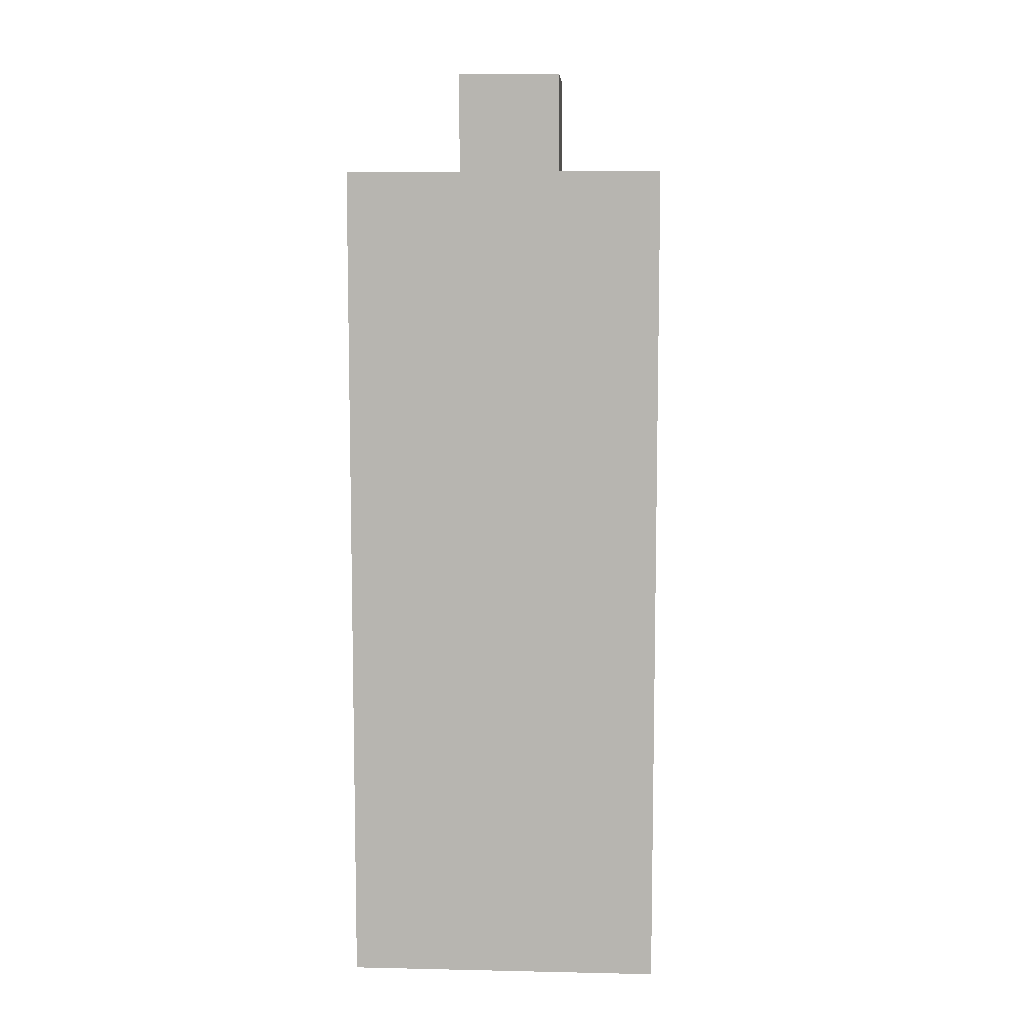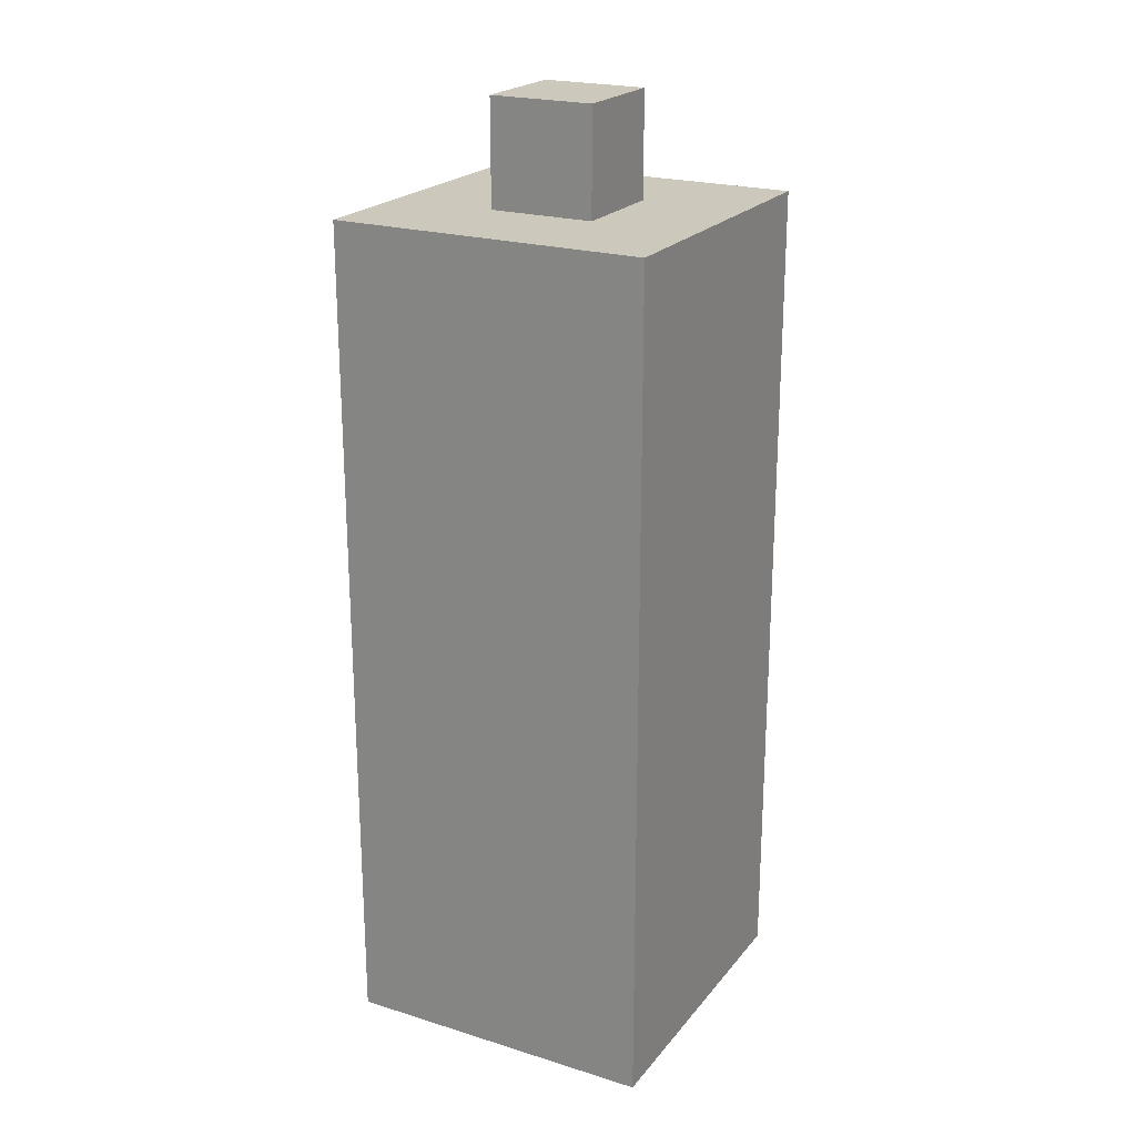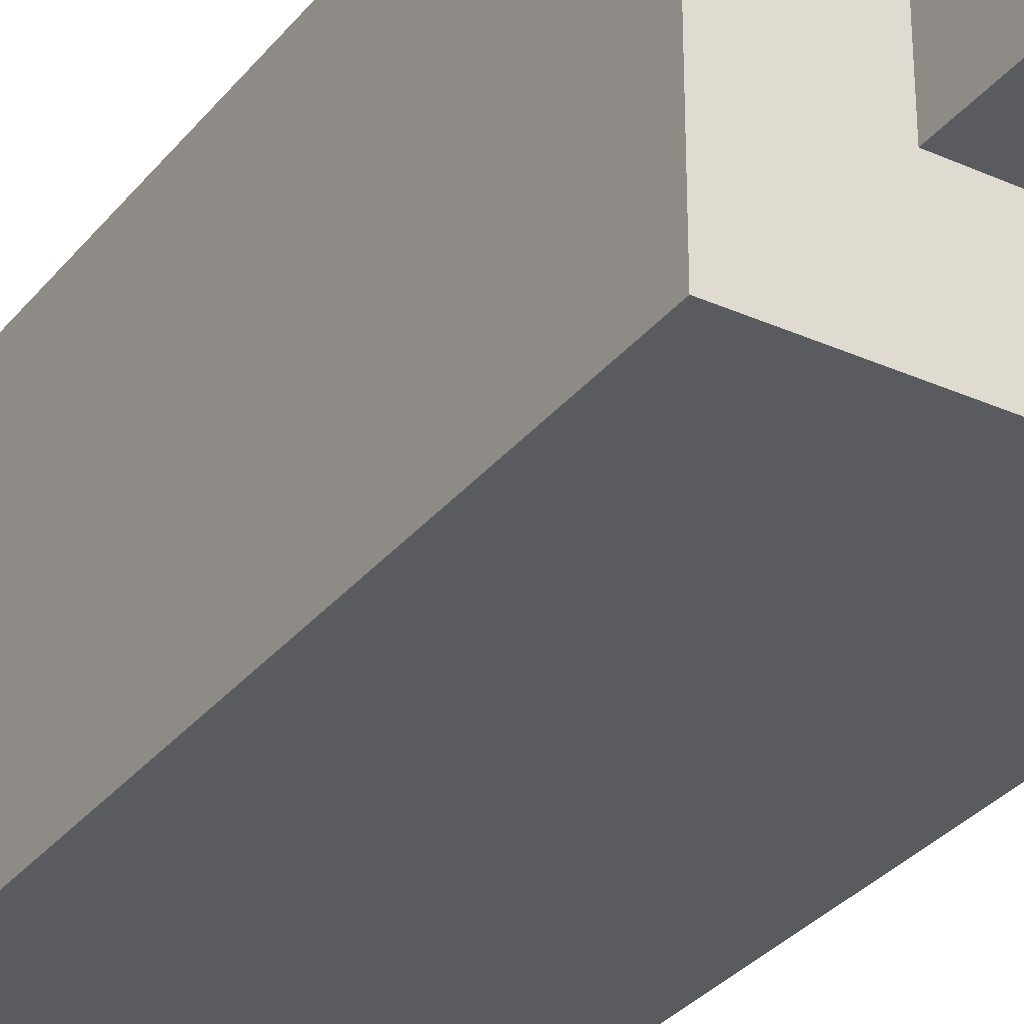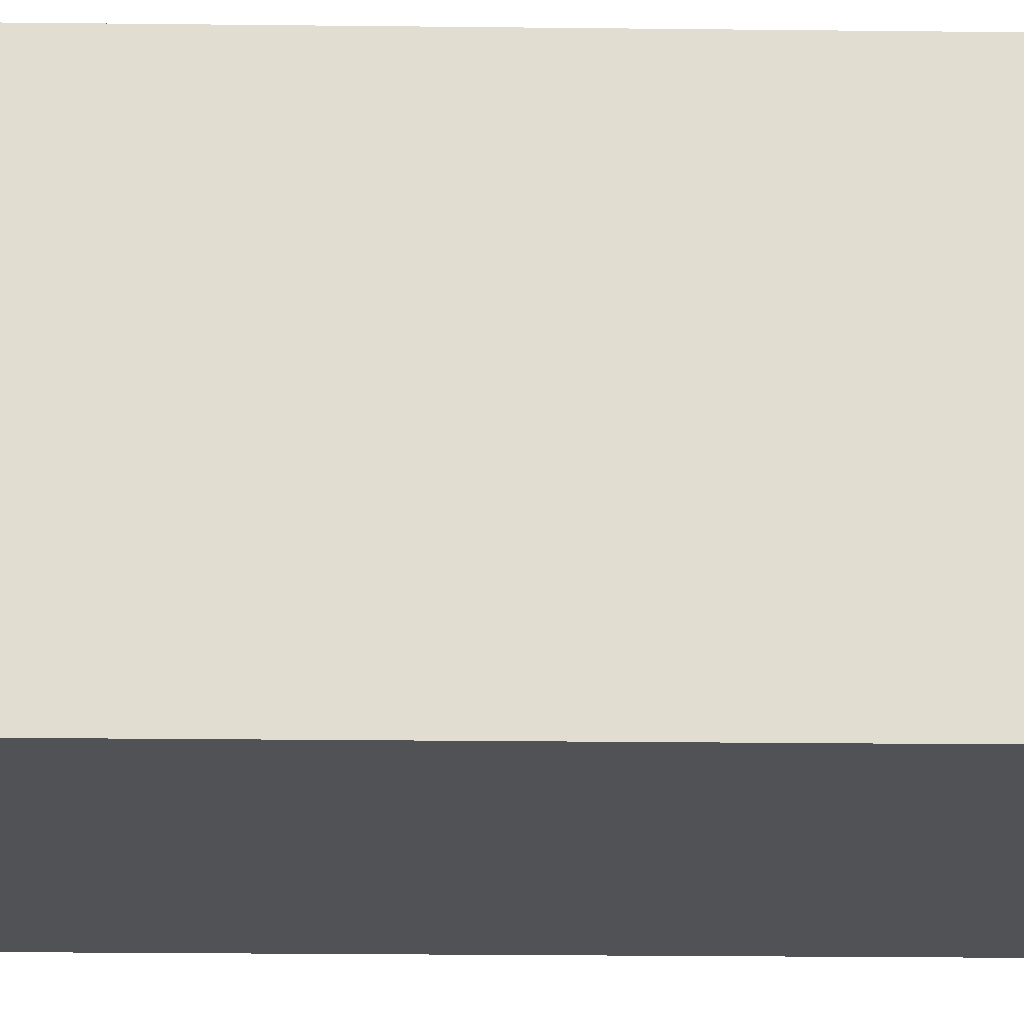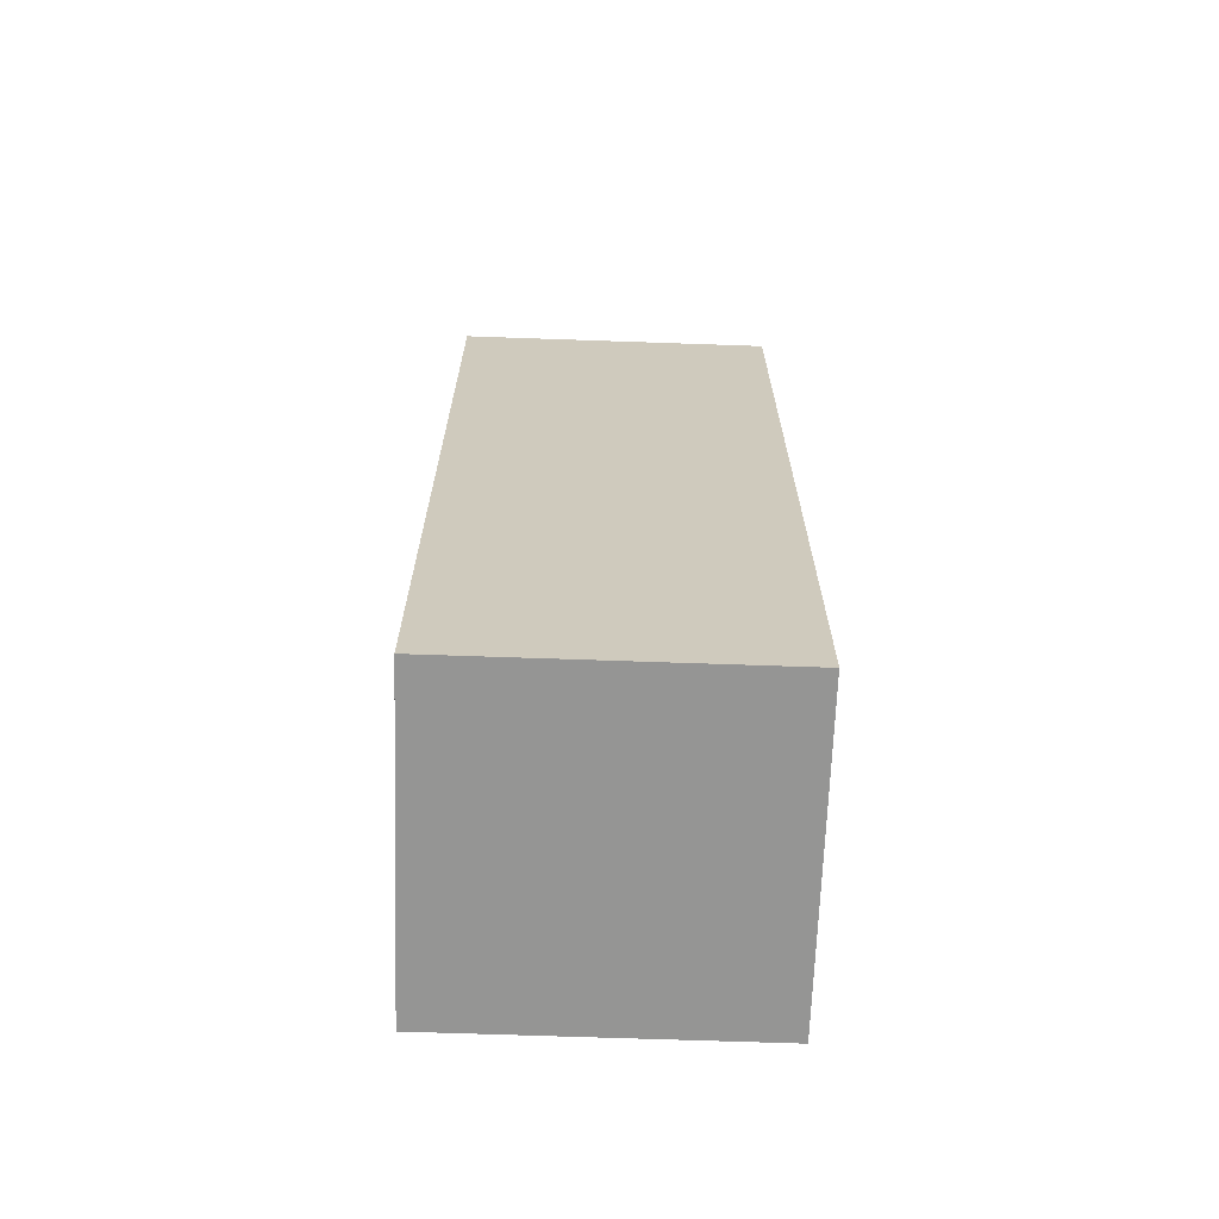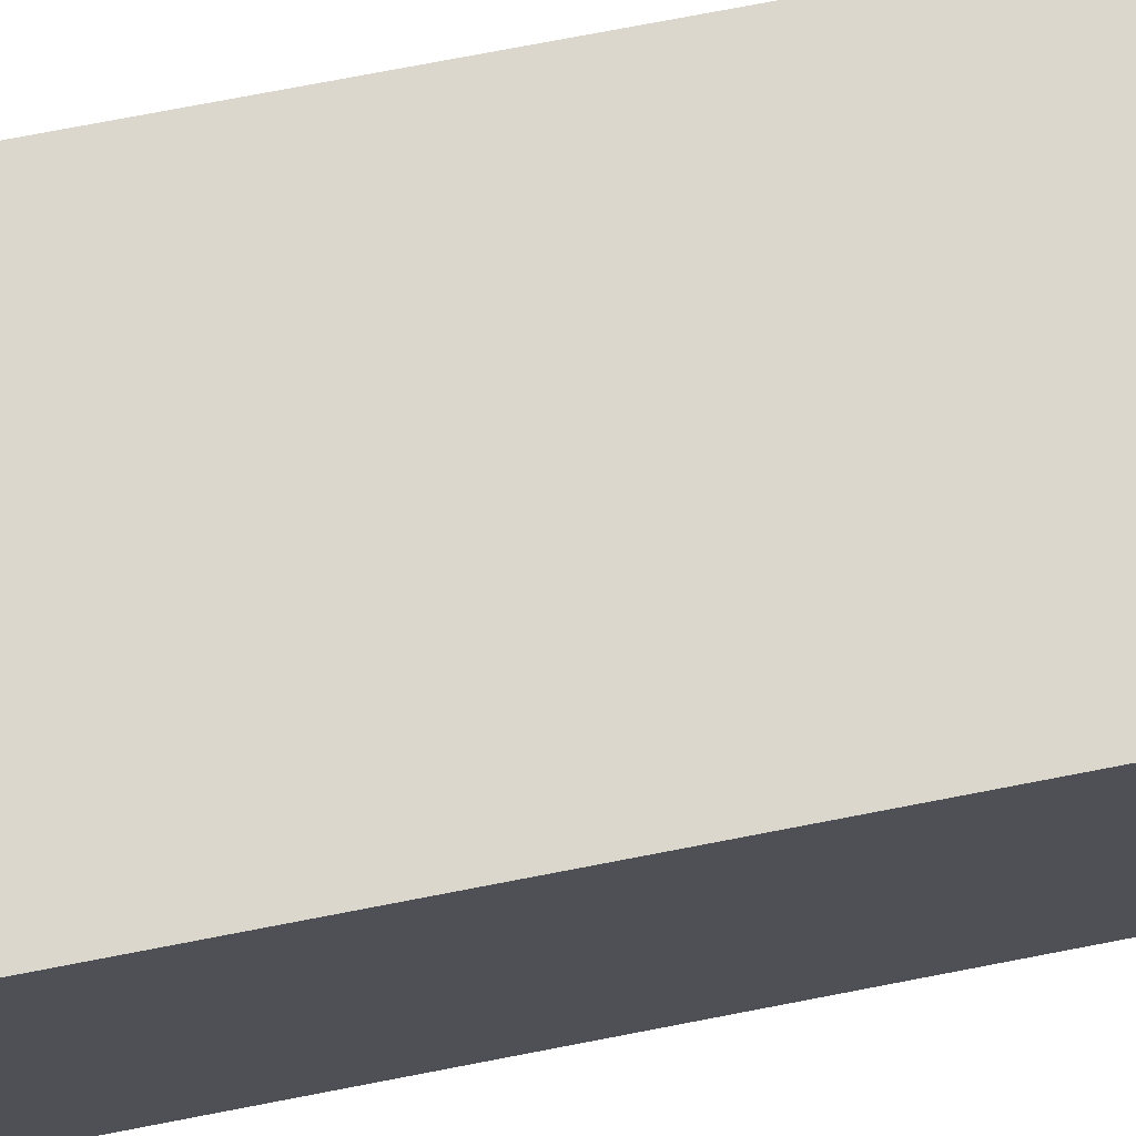
<metadata>
{"format":"obj","ext":"obj","renderer":"f3d","projection":"perspective","resolution":1024,"background":"white","views":[{"elev":8.3,"azim":-86.6,"up":"+Y"},{"elev":22.1,"azim":118.2,"up":"+Y"},{"elev":-32.0,"azim":147.9,"up":"+Z"},{"elev":-21.0,"azim":88.8,"up":"+Z"},{"elev":-67.4,"azim":-2.0,"up":"+Y"},{"elev":73.2,"azim":-101.0,"up":"+Z"}]}
</metadata>
<code>
o
v 3.5 6.3 -8.6
v 3.5 6.3 -8.9
v 3.5 6.4 -8.7
v 3.5 6.4 -8.8
v 3.5 7 -8.7
v 3.5 7 -8.8
v 3.5 7.1 -8.6
v 3.5 7.1 -8.9
v 3.6 7.1 -8.7
v 3.6 7.1 -8.8
v 3.6 7.2 -8.7
v 3.6 7.2 -8.8
v 3.7 7.1 -8.7
v 3.7 7.1 -8.8
v 3.7 7.2 -8.7
v 3.7 7.2 -8.8
v 3.8 6.3 -8.6
v 3.8 6.3 -8.9
v 3.8 6.4 -8.7
v 3.8 6.4 -8.8
v 3.8 7 -8.7
v 3.8 7 -8.8
v 3.8 7.1 -8.6
v 3.8 7.1 -8.9
v 3.5 6.3 -8.6
v 3.5 7.1 -8.6
v 3.6 6.4 -8.6
v 3.6 7 -8.6
v 3.7 6.4 -8.6
v 3.7 7 -8.6
v 3.8 6.3 -8.6
v 3.8 7.1 -8.6
v 3.6 7.1 -8.7
v 3.6 7.2 -8.7
v 3.7 7.1 -8.7
v 3.7 7.2 -8.7
v 3.6 7.1 -8.8
v 3.6 7.2 -8.8
v 3.7 7.1 -8.8
v 3.7 7.2 -8.8
v 3.5 6.3 -8.9
v 3.5 7.1 -8.9
v 3.6 6.4 -8.9
v 3.6 7 -8.9
v 3.7 6.4 -8.9
v 3.7 7 -8.9
v 3.8 6.3 -8.9
v 3.8 7.1 -8.9
v 3.5 6.3 -8.6
v 3.8 6.3 -8.6
v 3.5 6.3 -8.9
v 3.8 6.3 -8.9
v 3.5 7.1 -8.6
v 3.8 7.1 -8.6
v 3.6 7.1 -8.7
v 3.7 7.1 -8.7
v 3.6 7.1 -8.8
v 3.7 7.1 -8.8
v 3.5 7.1 -8.9
v 3.8 7.1 -8.9
v 3.6 7.2 -8.7
v 3.7 7.2 -8.7
v 3.6 7.2 -8.8
v 3.7 7.2 -8.8
f 3 2 1
f 4 2 3
f 5 3 1
f 5 4 3
f 6 2 4
f 6 4 5
f 7 5 1
f 7 6 5
f 8 2 6
f 8 6 7
f 11 10 9
f 12 10 11
f 13 14 15
f 15 14 16
f 17 18 19
f 19 18 20
f 17 19 21
f 19 20 21
f 20 18 22
f 21 20 22
f 17 21 23
f 21 22 23
f 22 18 24
f 23 22 24
f 27 26 25
f 28 26 27
f 29 27 25
f 29 28 27
f 30 26 28
f 30 28 29
f 31 29 25
f 31 30 29
f 32 26 30
f 32 30 31
f 35 34 33
f 36 34 35
f 37 38 39
f 39 38 40
f 41 42 43
f 43 42 44
f 41 43 45
f 43 44 45
f 44 42 46
f 45 44 46
f 41 45 47
f 45 46 47
f 46 42 48
f 47 46 48
f 51 50 49
f 52 50 51
f 53 54 55
f 55 54 56
f 53 55 57
f 56 54 58
f 53 57 59
f 57 58 59
f 58 54 60
f 59 58 60
f 61 62 63
f 63 62 64

</code>
